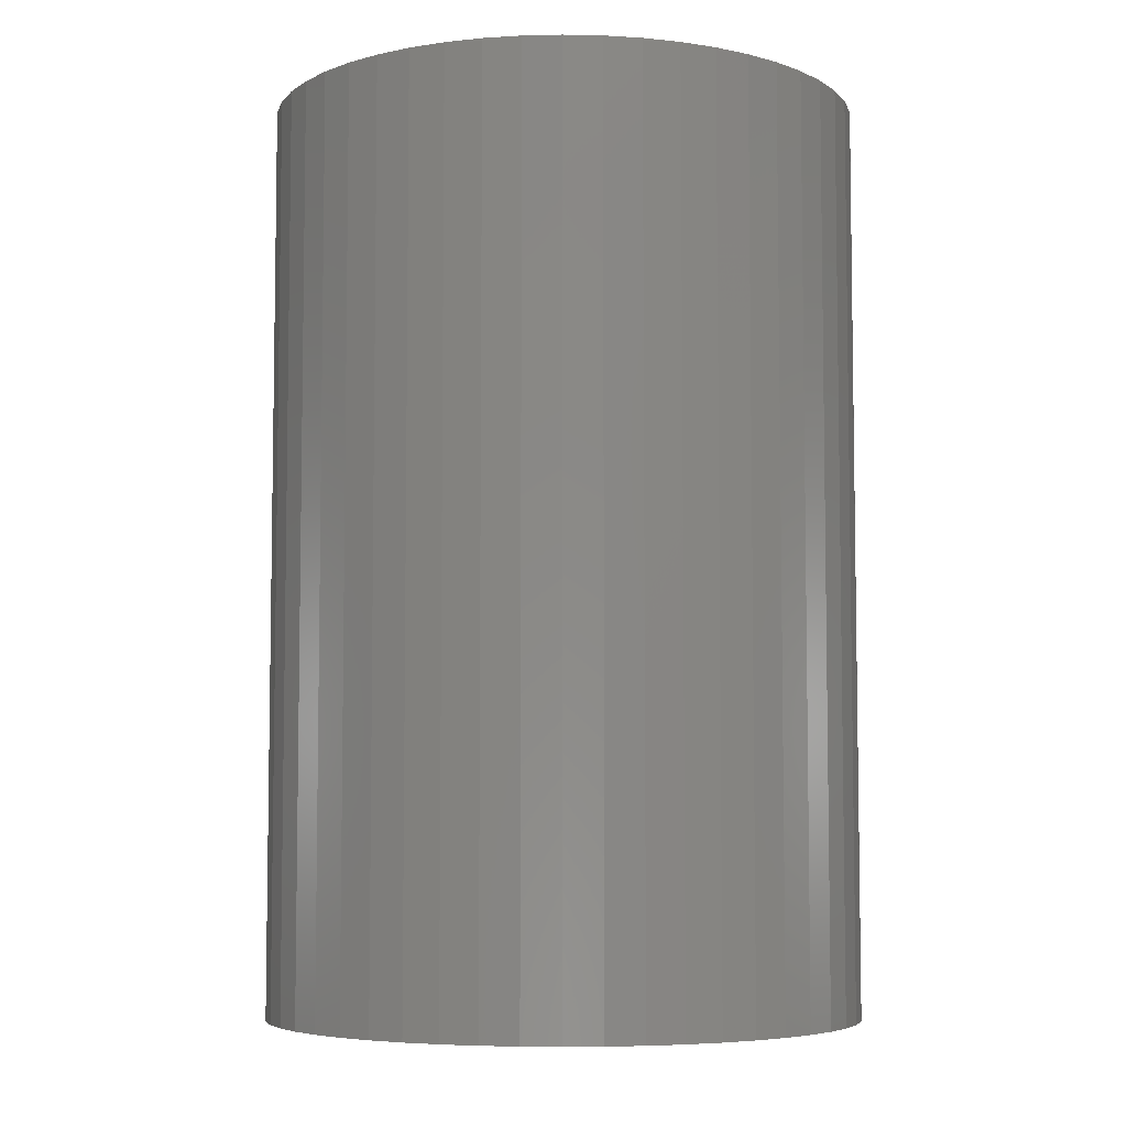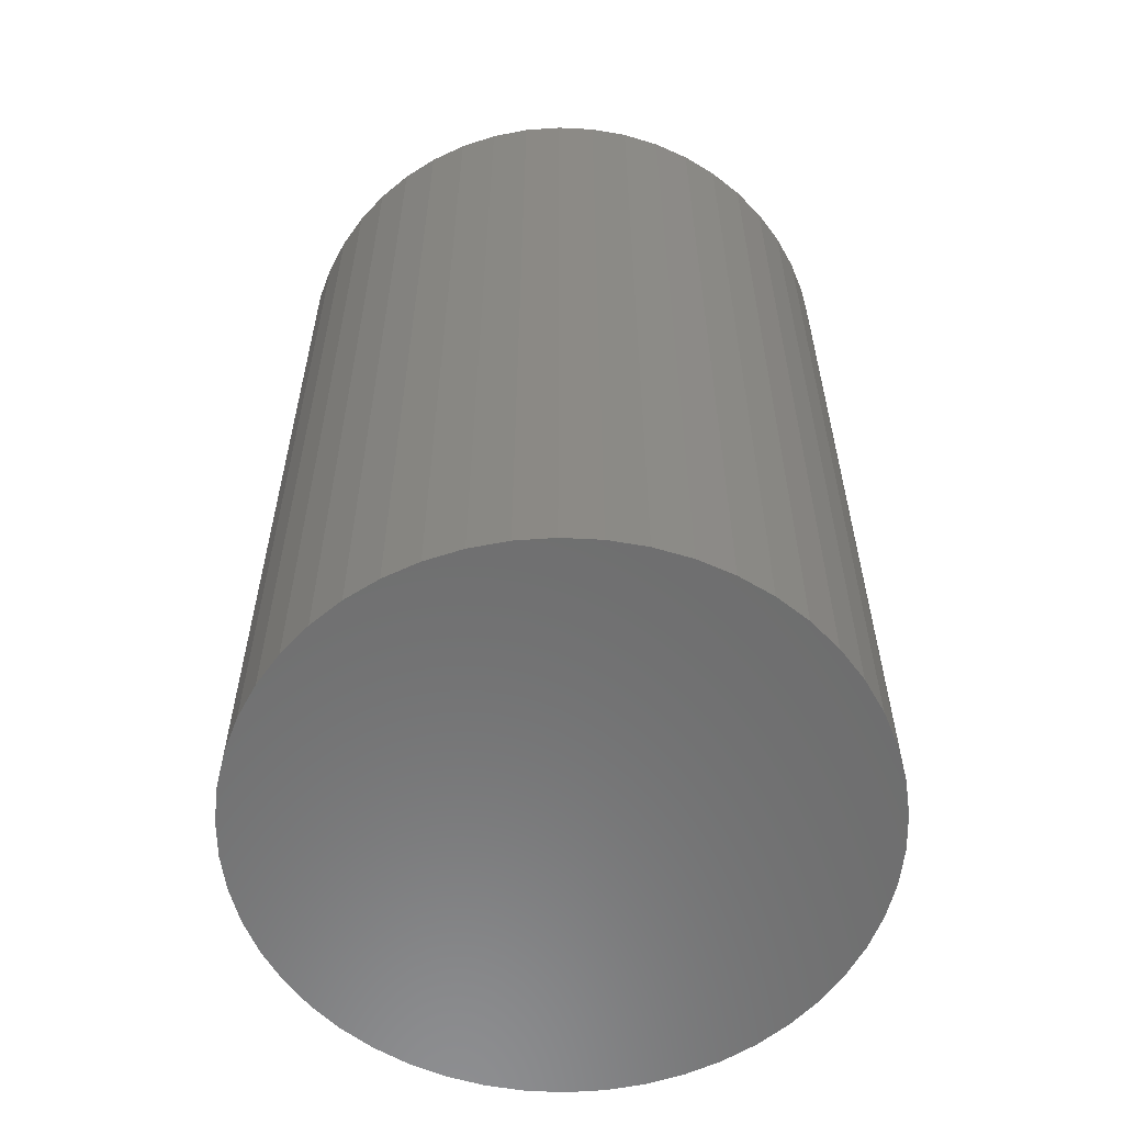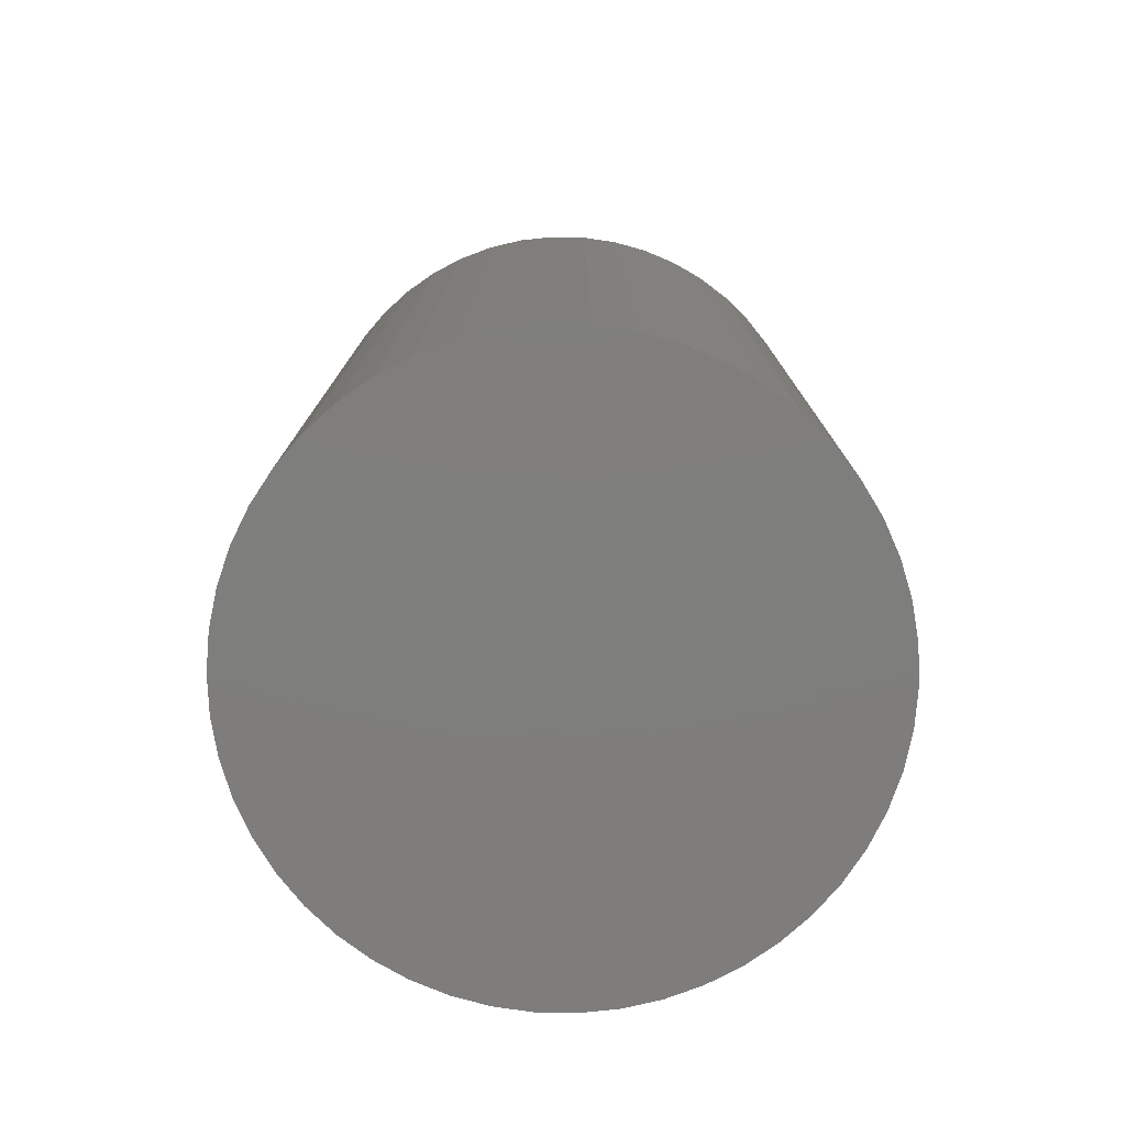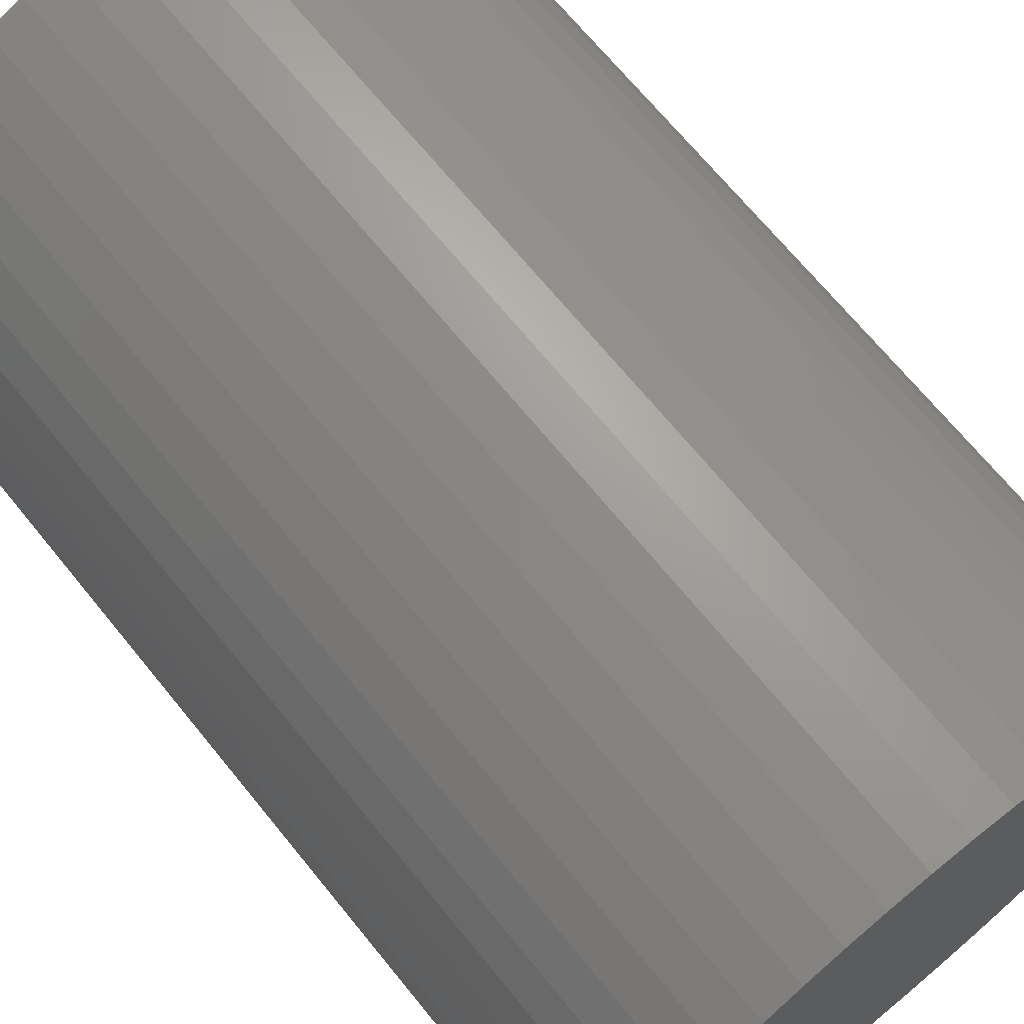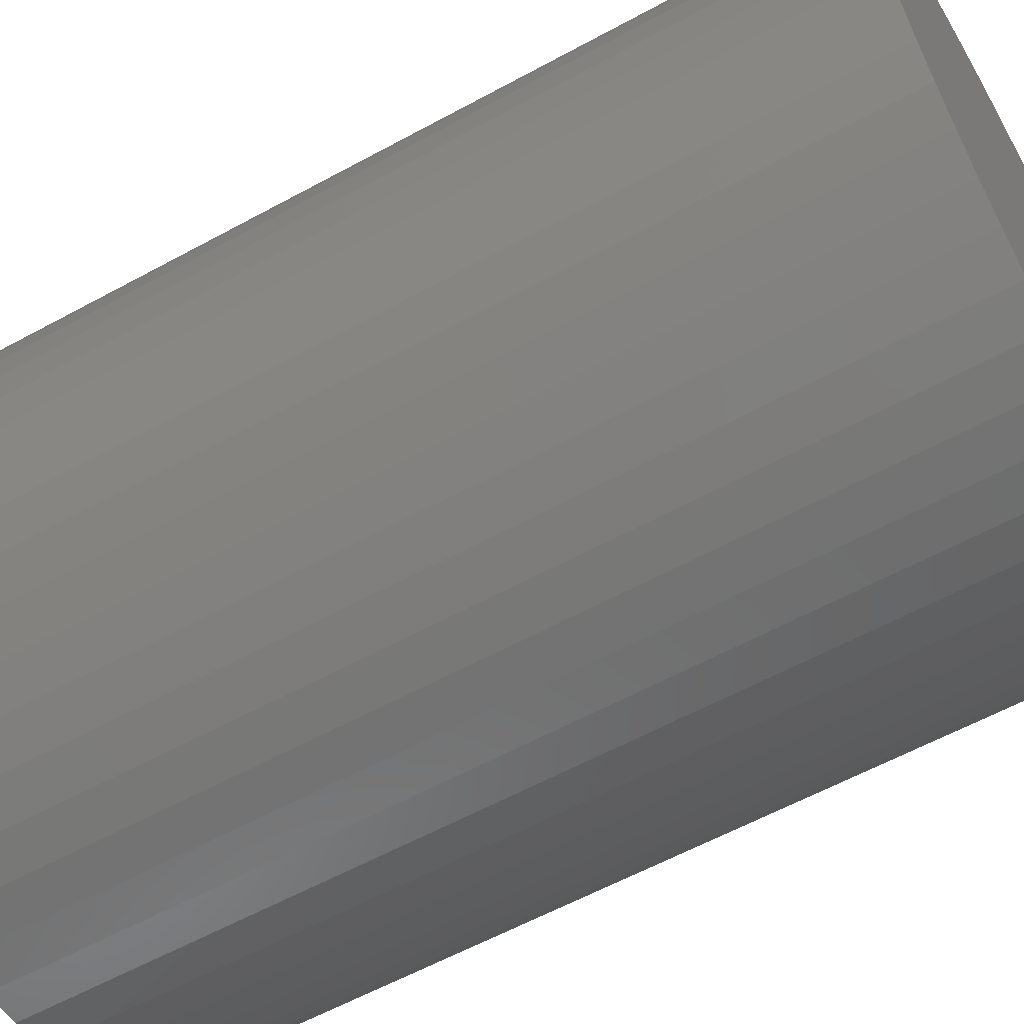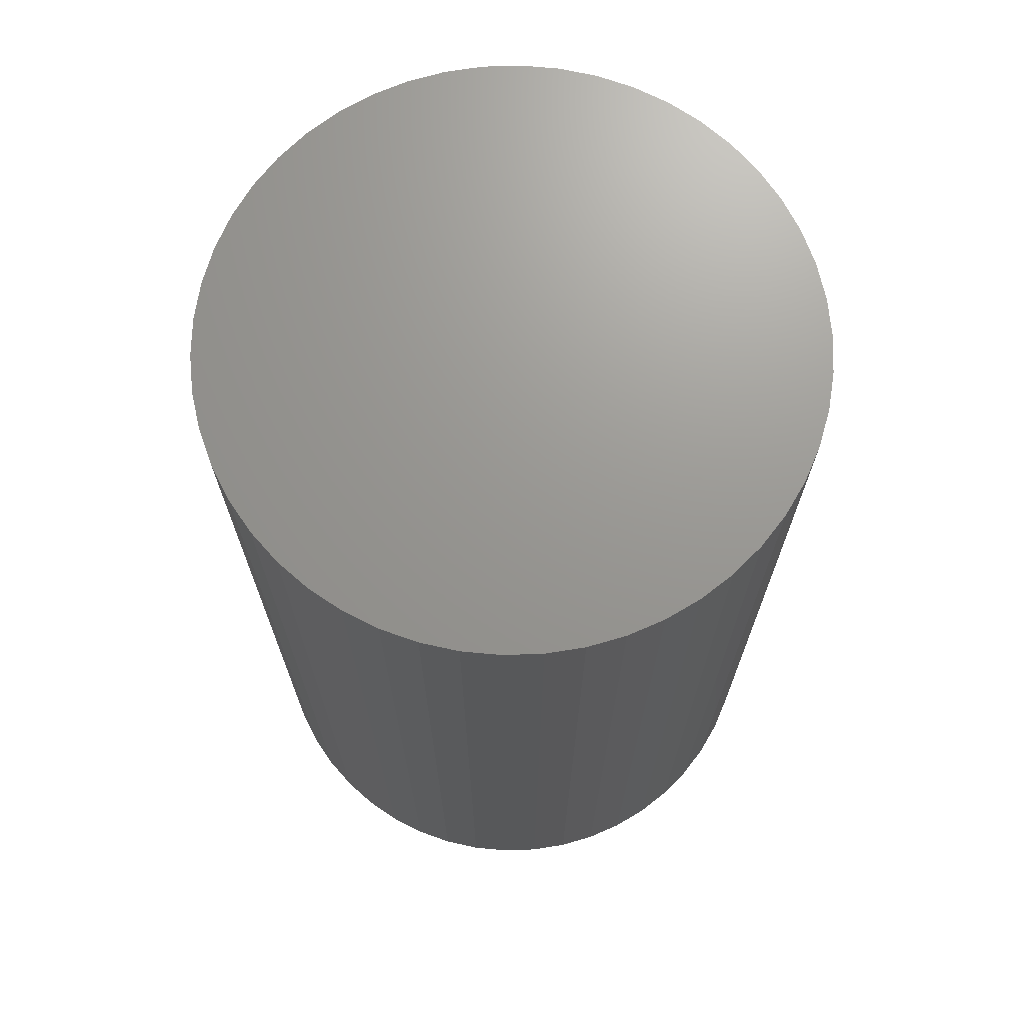
<metadata>
{"format":"stl","ext":"stl","renderer":"f3d","projection":"perspective","resolution":1024,"background":"white","views":[{"elev":-5.9,"azim":-161.8,"up":"+Z"},{"elev":-59.0,"azim":-53.4,"up":"+Z"},{"elev":-77.7,"azim":-130.7,"up":"+Z"},{"elev":69.0,"azim":-39.1,"up":"+Y"},{"elev":-59.7,"azim":-60.7,"up":"+Y"},{"elev":70.3,"azim":34.1,"up":"+Z"}]}
</metadata>
<code>
# stl→obj: 100 verts, 196 faces
v 5.85 0 9
v 5.804 0.7332 -9
v 5.804 0.7332 9
v 5.85 0 -9
v 5.666 1.455 -9
v 5.666 1.455 9
v -5.85 0 -9
v -5.804 0.7332 9
v -5.804 0.7332 -9
v -5.85 0 9
v 0.3673 5.838 -9
v -0.3673 5.838 9
v 0.3673 5.838 9
v -0.3673 5.838 -9
v 5.804 -0.7332 -9
v 5.666 -1.455 -9
v 5.439 -2.154 -9
v 5.439 2.154 -9
v 5.126 -2.818 -9
v 5.126 2.818 -9
v 4.733 -3.439 -9
v 4.733 3.439 -9
v 4.264 -4.005 -9
v 4.264 4.005 -9
v 3.729 -4.508 -9
v 3.729 4.508 -9
v 3.135 -4.939 -9
v 3.135 4.939 -9
v 2.491 -5.293 -9
v 2.491 5.293 -9
v 1.808 -5.564 -9
v 1.808 5.564 -9
v 1.096 -5.746 -9
v 1.096 5.746 -9
v 0.3673 -5.838 -9
v -0.3673 -5.838 -9
v -1.096 -5.746 -9
v -1.096 5.746 -9
v -1.808 -5.564 -9
v -1.808 5.564 -9
v -2.491 -5.293 -9
v -2.491 5.293 -9
v -3.135 -4.939 -9
v -3.135 4.939 -9
v -3.729 -4.508 -9
v -3.729 4.508 -9
v -4.264 -4.005 -9
v -4.264 4.005 -9
v -4.733 -3.439 -9
v -4.733 3.439 -9
v -5.126 -2.818 -9
v -5.126 2.818 -9
v -5.439 -2.154 -9
v -5.439 2.154 -9
v -5.666 -1.455 -9
v -5.666 1.455 -9
v -5.804 -0.7332 -9
v 4.264 -4.005 9
v 3.729 -4.508 9
v 3.729 4.508 9
v 4.264 4.005 9
v -4.264 4.005 9
v -3.729 4.508 9
v -2.491 5.293 9
v -1.808 5.564 9
v 5.439 2.154 9
v 5.126 2.818 9
v 1.808 5.564 9
v 2.491 5.293 9
v 3.135 4.939 9
v -5.126 2.818 9
v -5.439 2.154 9
v -4.733 3.439 9
v 5.804 -0.7332 9
v 5.666 -1.455 9
v 5.439 -2.154 9
v 5.126 -2.818 9
v 4.733 3.439 9
v 4.733 -3.439 9
v 3.135 -4.939 9
v 2.491 -5.293 9
v 1.808 -5.564 9
v 1.096 5.746 9
v 1.096 -5.746 9
v 0.3673 -5.838 9
v -0.3673 -5.838 9
v -1.096 5.746 9
v -1.096 -5.746 9
v -1.808 -5.564 9
v -2.491 -5.293 9
v -3.135 4.939 9
v -3.135 -4.939 9
v -3.729 -4.508 9
v -4.264 -4.005 9
v -4.733 -3.439 9
v -5.126 -2.818 9
v -5.439 -2.154 9
v -5.666 1.455 9
v -5.666 -1.455 9
v -5.804 -0.7332 9
f 1 2 3
f 2 1 4
f 3 5 6
f 5 3 2
f 7 8 9
f 8 7 10
f 11 12 13
f 12 11 14
f 15 2 4
f 16 2 15
f 16 5 2
f 17 5 16
f 17 18 5
f 19 18 17
f 19 20 18
f 21 20 19
f 21 22 20
f 23 22 21
f 23 24 22
f 25 24 23
f 25 26 24
f 27 26 25
f 27 28 26
f 29 28 27
f 29 30 28
f 31 30 29
f 31 32 30
f 33 32 31
f 33 34 32
f 35 34 33
f 35 11 34
f 36 11 35
f 36 14 11
f 37 14 36
f 37 38 14
f 39 38 37
f 39 40 38
f 41 40 39
f 41 42 40
f 43 42 41
f 43 44 42
f 45 44 43
f 45 46 44
f 47 46 45
f 47 48 46
f 49 48 47
f 49 50 48
f 51 50 49
f 51 52 50
f 53 52 51
f 53 54 52
f 55 54 53
f 55 56 54
f 57 56 55
f 57 9 56
f 9 57 7
f 25 58 59
f 58 25 23
f 24 60 61
f 60 24 26
f 46 62 63
f 62 46 48
f 40 64 65
f 64 40 42
f 66 20 67
f 20 66 18
f 30 68 69
f 68 30 32
f 28 69 70
f 69 28 30
f 54 71 52
f 71 54 72
f 50 62 48
f 62 50 73
f 3 74 1
f 6 74 3
f 6 75 74
f 66 75 6
f 66 76 75
f 67 76 66
f 67 77 76
f 78 77 67
f 78 79 77
f 61 79 78
f 61 58 79
f 60 58 61
f 60 59 58
f 70 59 60
f 70 80 59
f 69 80 70
f 69 81 80
f 68 81 69
f 68 82 81
f 83 82 68
f 83 84 82
f 13 84 83
f 13 85 84
f 12 85 13
f 12 86 85
f 87 86 12
f 87 88 86
f 65 88 87
f 65 89 88
f 64 89 65
f 64 90 89
f 91 90 64
f 91 92 90
f 63 92 91
f 63 93 92
f 62 93 63
f 62 94 93
f 73 94 62
f 73 95 94
f 71 95 73
f 71 96 95
f 72 96 71
f 72 97 96
f 98 97 72
f 98 99 97
f 8 99 98
f 8 100 99
f 100 8 10
f 14 87 12
f 87 14 38
f 31 81 82
f 81 31 29
f 67 22 78
f 22 67 20
f 32 83 68
f 83 32 34
f 26 70 60
f 70 26 28
f 56 72 54
f 72 56 98
f 42 91 64
f 91 42 44
f 74 4 1
f 4 74 15
f 75 15 74
f 15 75 16
f 47 93 94
f 93 47 45
f 51 97 53
f 97 51 96
f 47 95 49
f 95 47 94
f 36 85 86
f 85 36 35
f 29 80 81
f 80 29 27
f 6 18 66
f 18 6 5
f 78 24 61
f 24 78 22
f 34 13 83
f 13 34 11
f 52 73 50
f 73 52 71
f 9 98 56
f 98 9 8
f 44 63 91
f 63 44 46
f 38 65 87
f 65 38 40
f 58 21 79
f 21 58 23
f 77 17 76
f 17 77 19
f 41 89 90
f 89 41 39
f 53 99 55
f 99 53 97
f 57 10 7
f 10 57 100
f 33 82 84
f 82 33 31
f 35 84 85
f 84 35 33
f 79 19 77
f 19 79 21
f 76 16 75
f 16 76 17
f 37 86 88
f 86 37 36
f 45 92 93
f 92 45 43
f 43 90 92
f 90 43 41
f 49 96 51
f 96 49 95
f 55 100 57
f 100 55 99
f 27 59 80
f 59 27 25
f 39 88 89
f 88 39 37

</code>
